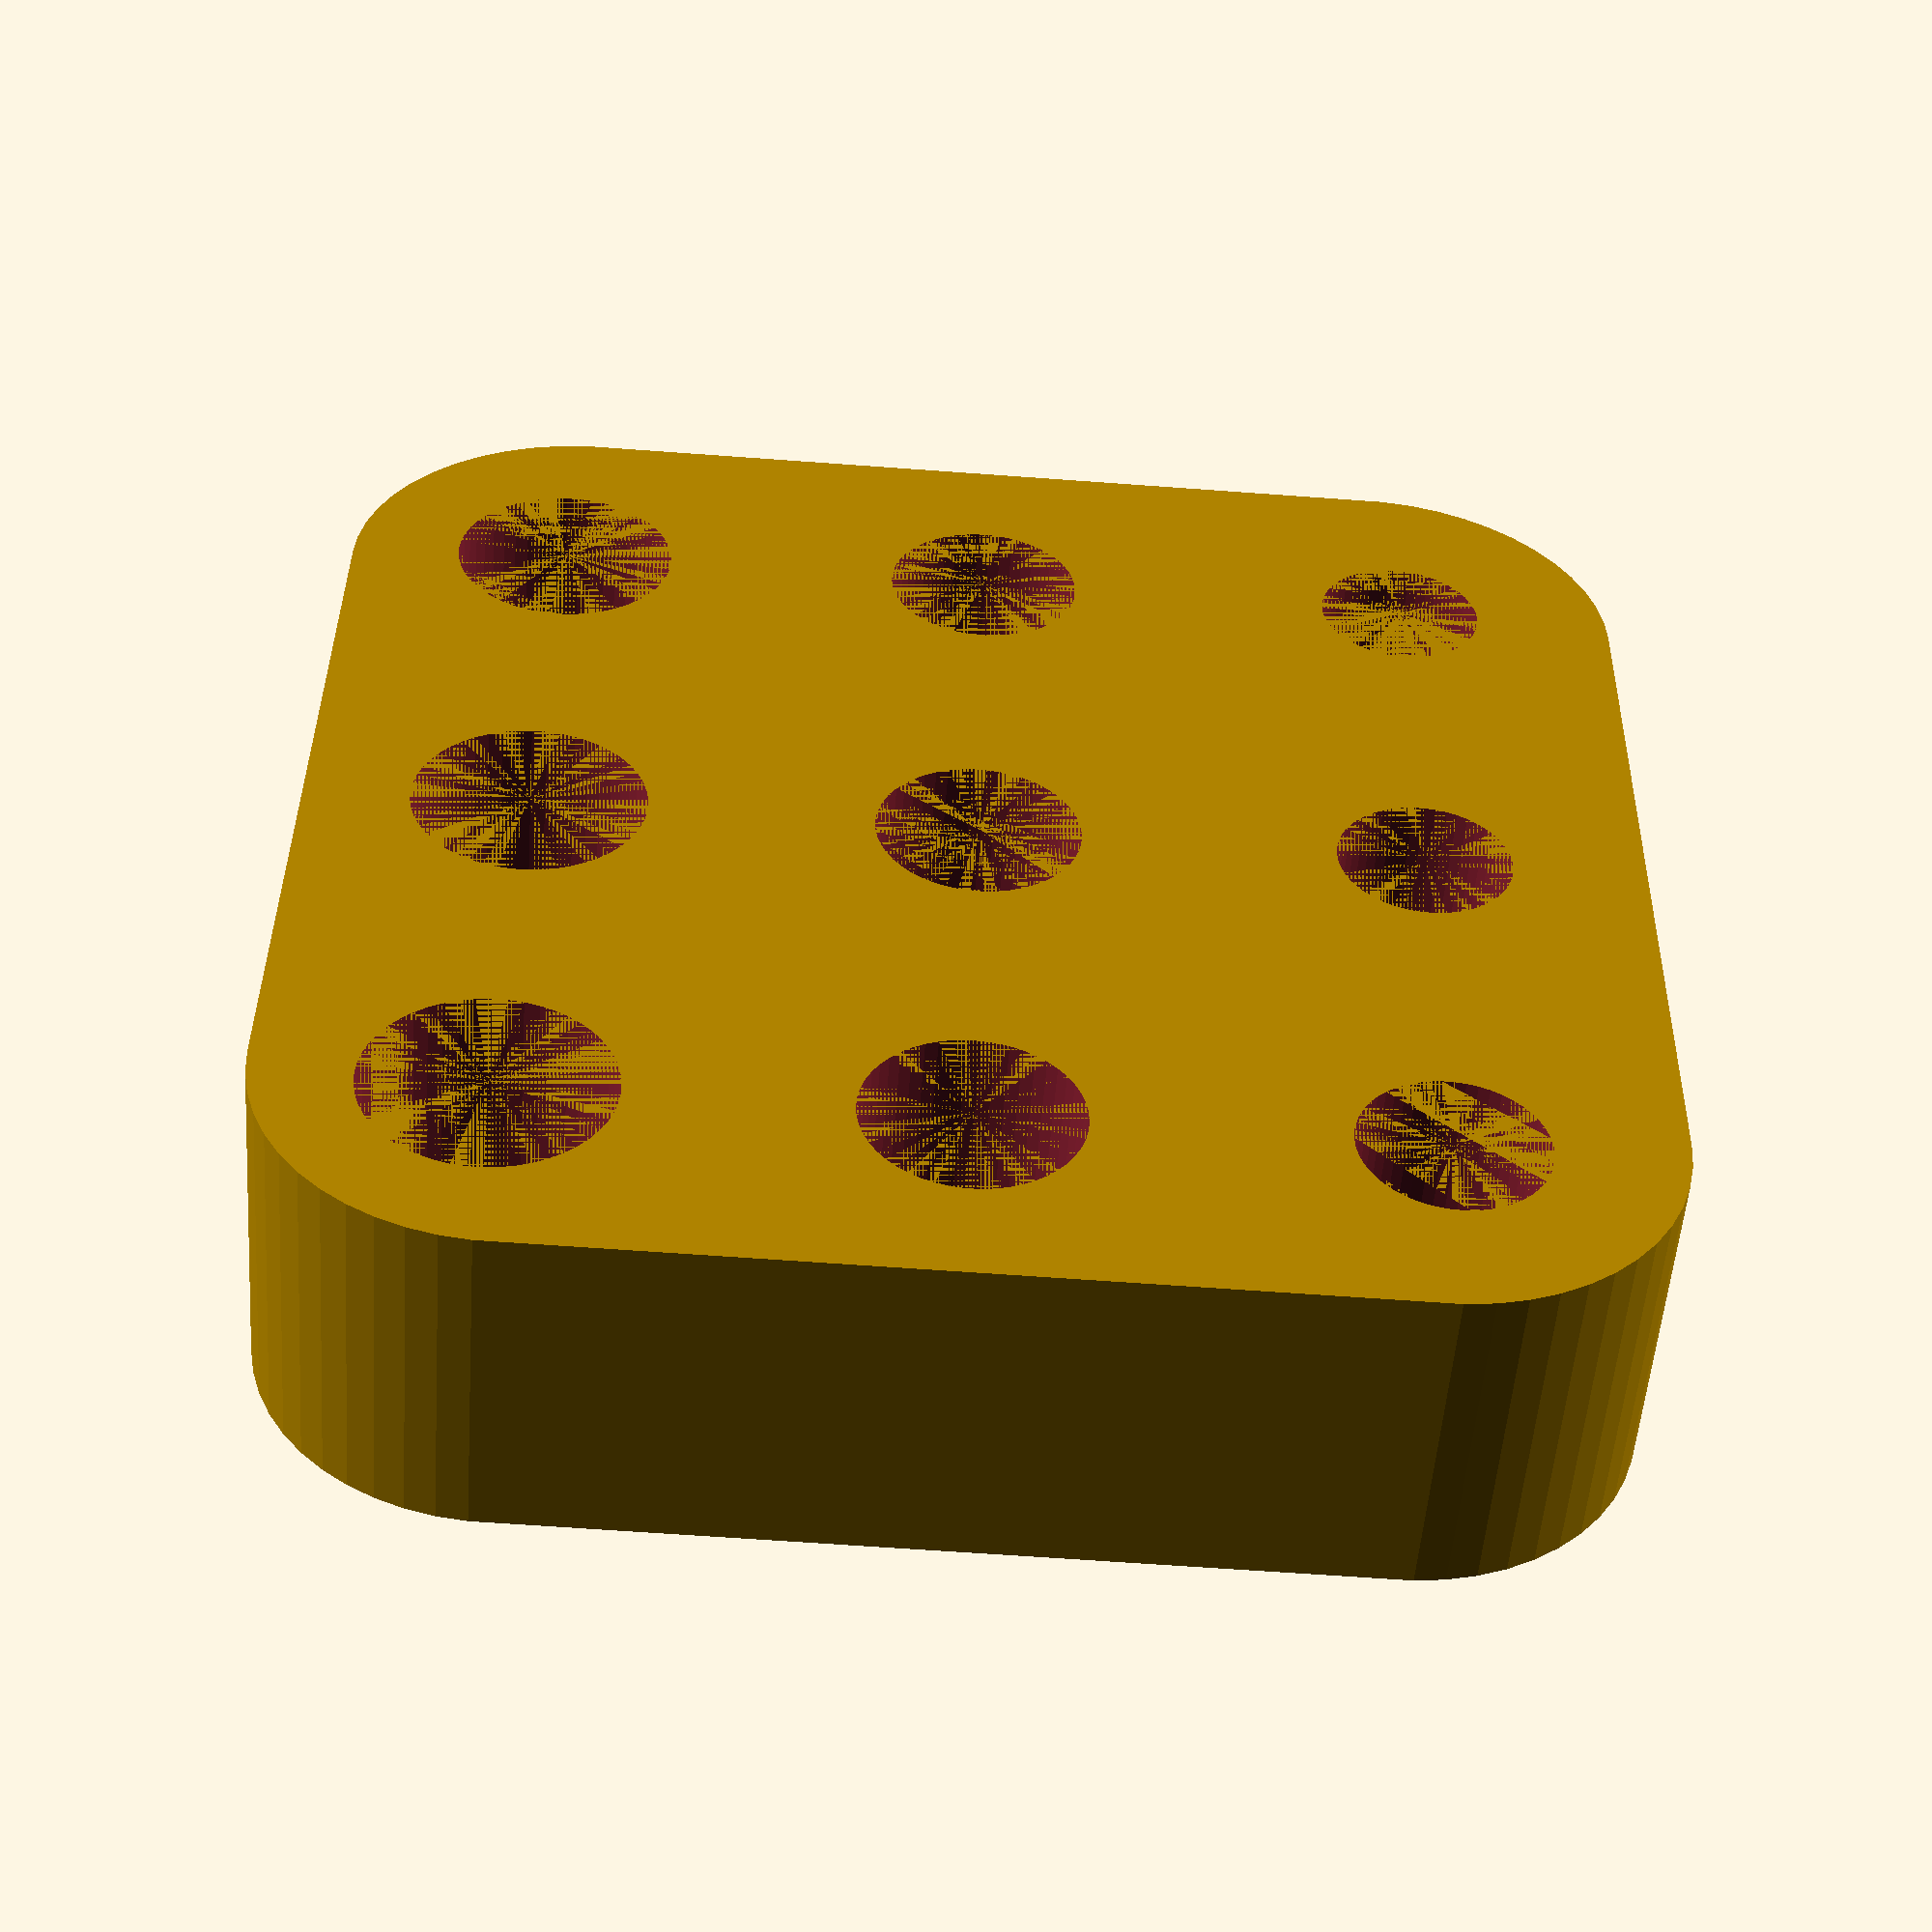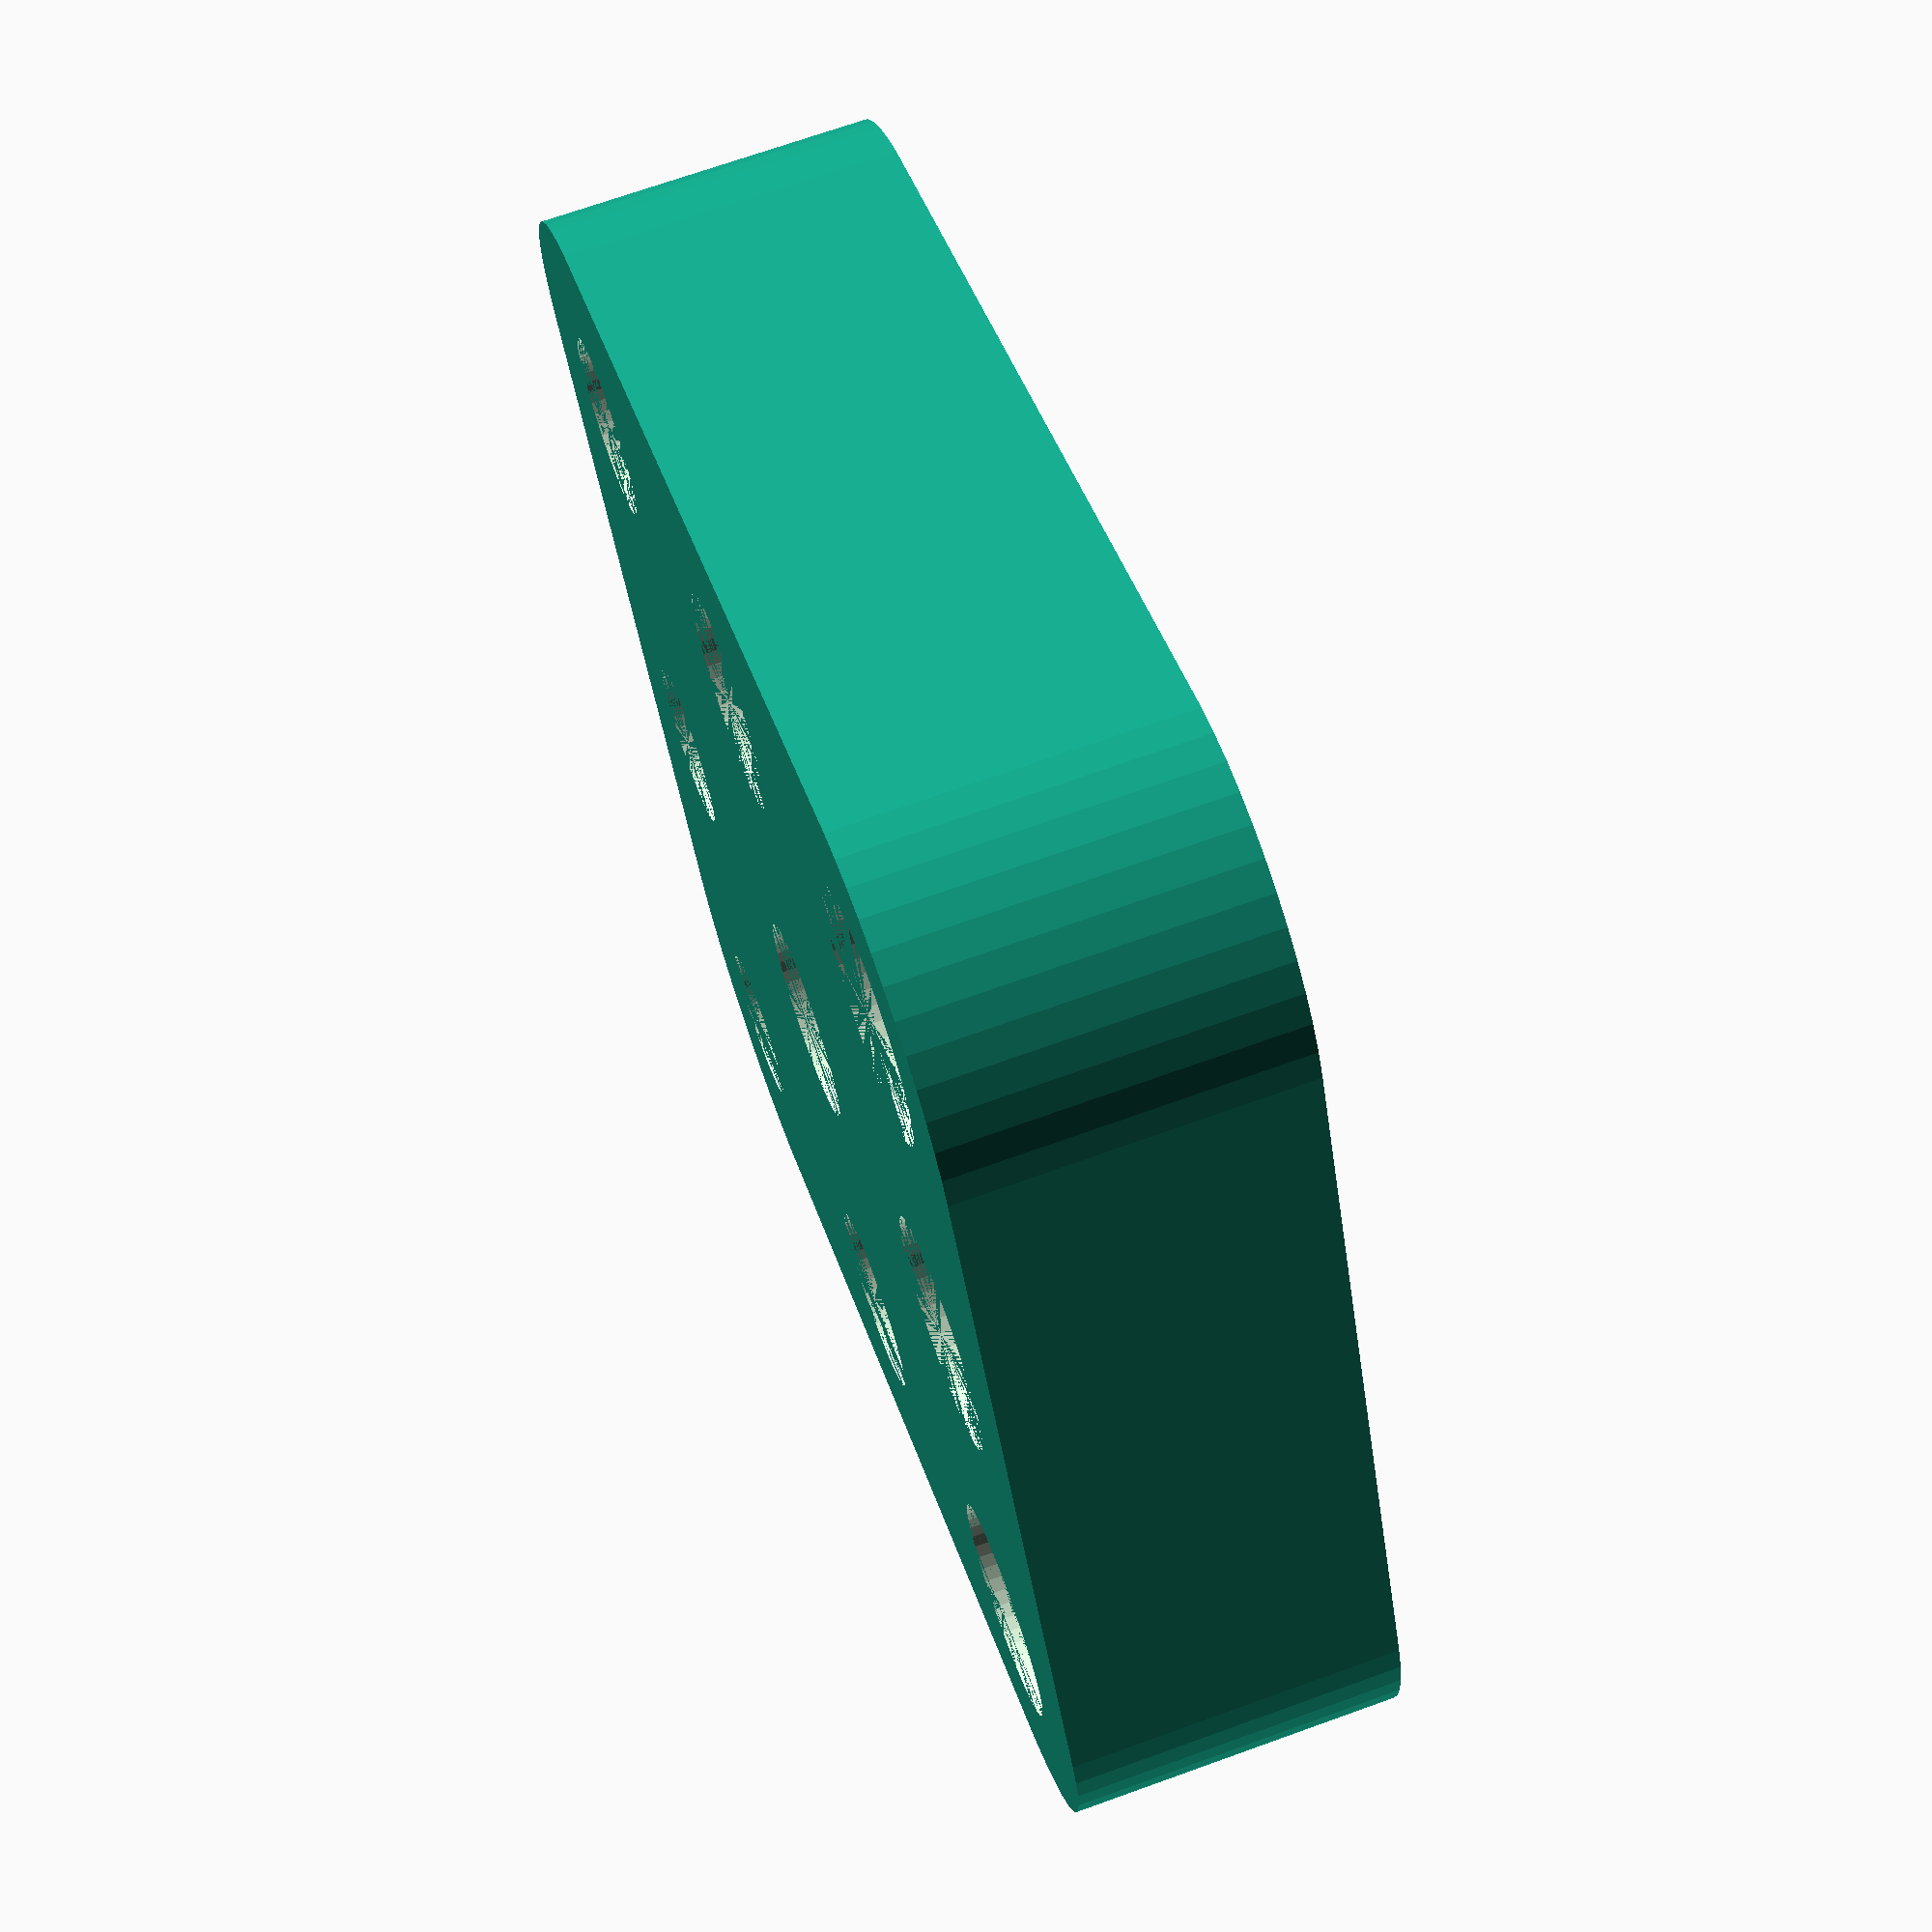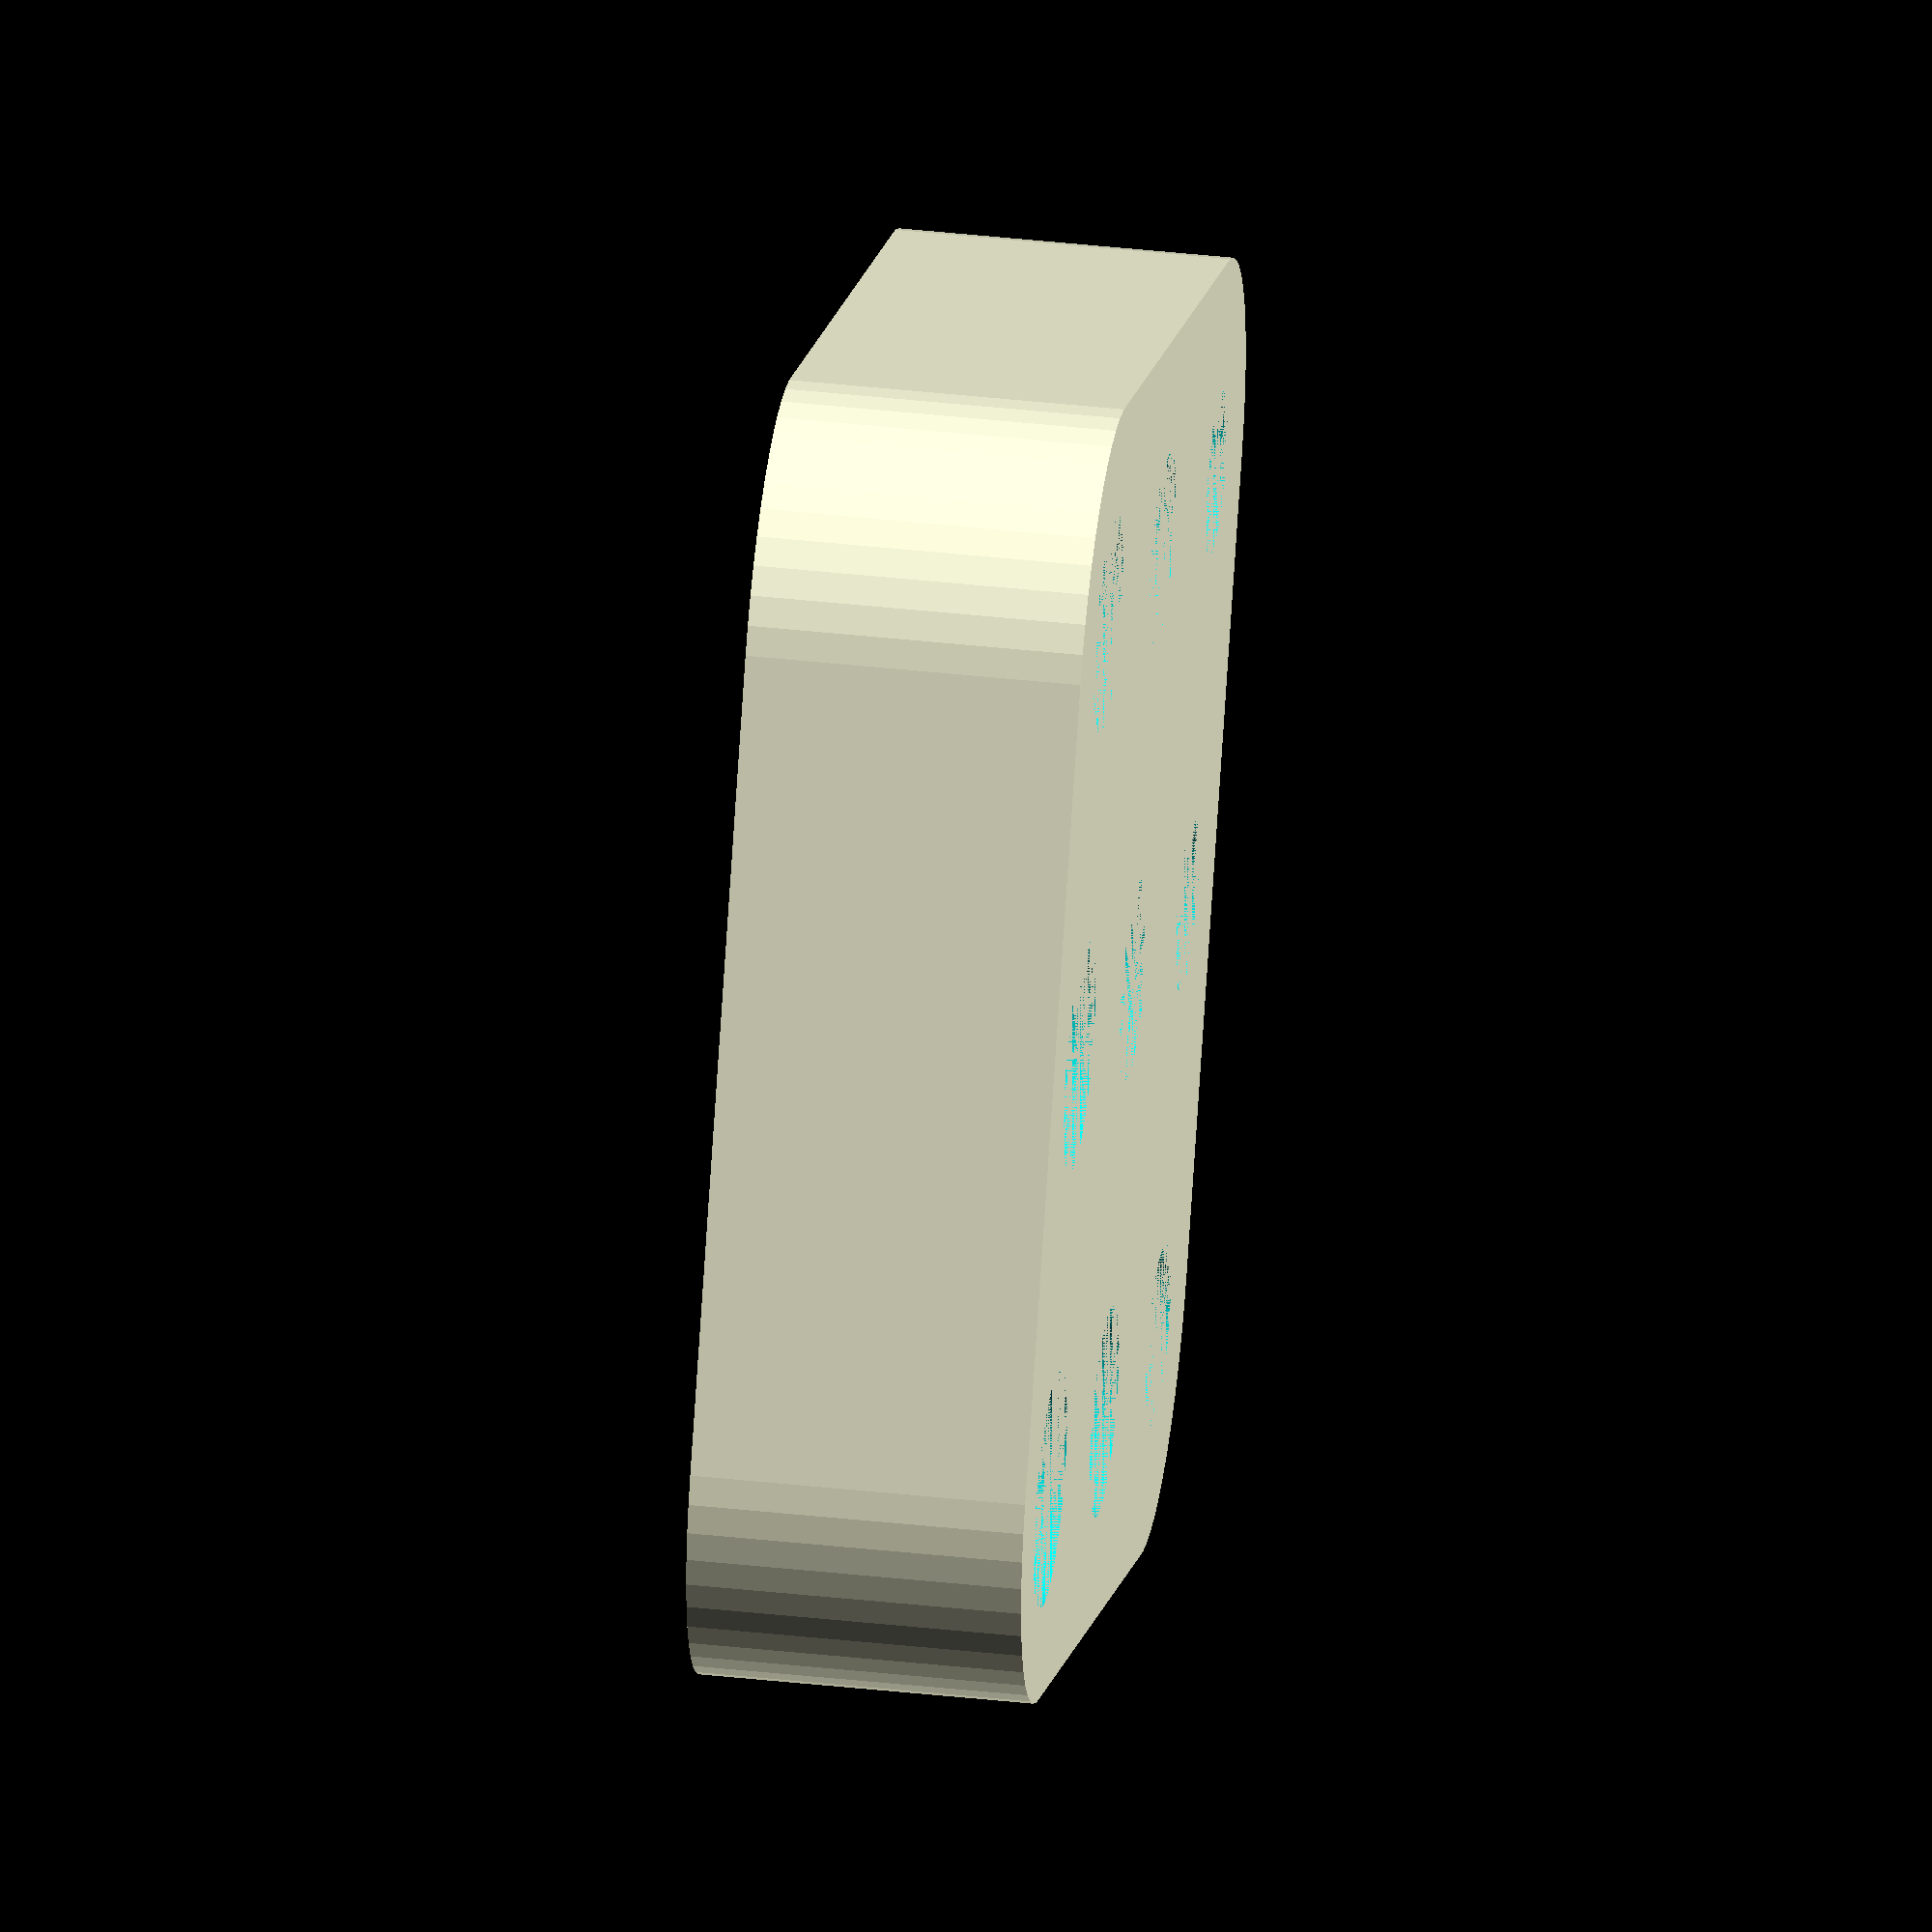
<openscad>
$fn = 50;


difference() {
	union() {
		translate(v = [0, 0, 0]) {
			rotate(a = [0, 0, 0]) {
				hull() {
					translate(v = [-8.6500000000, 8.6500000000, 0]) {
						rotate(a = [0, 0, 0]) {
							translate(v = [0, 0, 0]) {
								rotate(a = [0, 0, 0]) {
									cylinder(h = 7, r = 5);
								}
							}
						}
					}
					translate(v = [8.6500000000, 8.6500000000, 0]) {
						rotate(a = [0, 0, 0]) {
							translate(v = [0, 0, 0]) {
								rotate(a = [0, 0, 0]) {
									cylinder(h = 7, r = 5);
								}
							}
						}
					}
					translate(v = [-8.6500000000, -8.6500000000, 0]) {
						rotate(a = [0, 0, 0]) {
							translate(v = [0, 0, 0]) {
								rotate(a = [0, 0, 0]) {
									cylinder(h = 7, r = 5);
								}
							}
						}
					}
					translate(v = [8.6500000000, -8.6500000000, 0]) {
						rotate(a = [0, 0, 0]) {
							translate(v = [0, 0, 0]) {
								rotate(a = [0, 0, 0]) {
									cylinder(h = 7, r = 5);
								}
							}
						}
					}
				}
			}
		}
	}
	union() {
		translate(v = [-9.1000000000, -9.1000000000, 1.0000000000]) {
			rotate(a = [0, 0, 0]) {
				cylinder(h = 6, r = 1.7000000000);
			}
		}
		translate(v = [-9.1000000000, -9.1000000000, 1.0000000000]) {
			rotate(a = [0, 0, 0]) {
				cylinder(h = 6, r = 1.7000000000);
			}
		}
		translate(v = [-9.1000000000, -9.1000000000, 1.0000000000]) {
			rotate(a = [0, 0, 0]) {
				cylinder(h = 6, r = 1.7000000000);
			}
		}
		translate(v = [-9.1000000000, -9.1000000000, -250.0000000000]) {
			rotate(a = [0, 0, 0]) {
				cylinder(h = 250, r = 0.8000000000);
			}
		}
		translate(v = [-9.1000000000, 0.0000000000, 1.0000000000]) {
			rotate(a = [0, 0, 0]) {
				cylinder(h = 6, r = 1.8000000000);
			}
		}
		translate(v = [-9.1000000000, 0.0000000000, 1.0000000000]) {
			rotate(a = [0, 0, 0]) {
				cylinder(h = 6, r = 1.8000000000);
			}
		}
		translate(v = [-9.1000000000, 0.0000000000, 1.0000000000]) {
			rotate(a = [0, 0, 0]) {
				cylinder(h = 6, r = 1.8000000000);
			}
		}
		translate(v = [-9.1000000000, 0.0000000000, -250.0000000000]) {
			rotate(a = [0, 0, 0]) {
				cylinder(h = 250, r = 0.8000000000);
			}
		}
		translate(v = [-9.1000000000, 9.1000000000, 1.0000000000]) {
			rotate(a = [0, 0, 0]) {
				cylinder(h = 6, r = 1.9000000000);
			}
		}
		translate(v = [-9.1000000000, 9.1000000000, 1.0000000000]) {
			rotate(a = [0, 0, 0]) {
				cylinder(h = 6, r = 1.9000000000);
			}
		}
		translate(v = [-9.1000000000, 9.1000000000, 1.0000000000]) {
			rotate(a = [0, 0, 0]) {
				cylinder(h = 6, r = 1.9000000000);
			}
		}
		translate(v = [0.0000000000, -9.1000000000, 1.0000000000]) {
			rotate(a = [0, 0, 0]) {
				cylinder(h = 6, r = 2.0000000000);
			}
		}
		translate(v = [0.0000000000, -9.1000000000, 1.0000000000]) {
			rotate(a = [0, 0, 0]) {
				cylinder(h = 6, r = 2.0000000000);
			}
		}
		translate(v = [0.0000000000, -9.1000000000, 1.0000000000]) {
			rotate(a = [0, 0, 0]) {
				cylinder(h = 6, r = 2.0000000000);
			}
		}
		translate(v = [0.0000000000, 0.0000000000, 1.0000000000]) {
			rotate(a = [0, 0, 0]) {
				cylinder(h = 6, r = 2.1000000000);
			}
		}
		translate(v = [0.0000000000, 0.0000000000, 1.0000000000]) {
			rotate(a = [0, 0, 0]) {
				cylinder(h = 6, r = 2.1000000000);
			}
		}
		translate(v = [0.0000000000, 0.0000000000, 1.0000000000]) {
			rotate(a = [0, 0, 0]) {
				cylinder(h = 6, r = 2.1000000000);
			}
		}
		translate(v = [0.0000000000, 9.1000000000, 1.0000000000]) {
			rotate(a = [0, 0, 0]) {
				cylinder(h = 6, r = 2.2000000000);
			}
		}
		translate(v = [0.0000000000, 9.1000000000, 1.0000000000]) {
			rotate(a = [0, 0, 0]) {
				cylinder(h = 6, r = 2.2000000000);
			}
		}
		translate(v = [0.0000000000, 9.1000000000, 1.0000000000]) {
			rotate(a = [0, 0, 0]) {
				cylinder(h = 6, r = 2.2000000000);
			}
		}
		translate(v = [9.1000000000, -9.1000000000, 1.0000000000]) {
			rotate(a = [0, 0, 0]) {
				cylinder(h = 6, r = 2.3000000000);
			}
		}
		translate(v = [9.1000000000, -9.1000000000, 1.0000000000]) {
			rotate(a = [0, 0, 0]) {
				cylinder(h = 6, r = 2.3000000000);
			}
		}
		translate(v = [9.1000000000, -9.1000000000, 1.0000000000]) {
			rotate(a = [0, 0, 0]) {
				cylinder(h = 6, r = 2.3000000000);
			}
		}
		translate(v = [9.1000000000, 0.0000000000, 1.0000000000]) {
			rotate(a = [0, 0, 0]) {
				cylinder(h = 6, r = 2.4000000000);
			}
		}
		translate(v = [9.1000000000, 0.0000000000, 1.0000000000]) {
			rotate(a = [0, 0, 0]) {
				cylinder(h = 6, r = 2.4000000000);
			}
		}
		translate(v = [9.1000000000, 0.0000000000, 1.0000000000]) {
			rotate(a = [0, 0, 0]) {
				cylinder(h = 6, r = 2.4000000000);
			}
		}
		translate(v = [9.1000000000, 9.1000000000, 1.0000000000]) {
			rotate(a = [0, 0, 0]) {
				cylinder(h = 6, r = 2.5000000000);
			}
		}
		translate(v = [9.1000000000, 9.1000000000, 1.0000000000]) {
			rotate(a = [0, 0, 0]) {
				cylinder(h = 6, r = 2.5000000000);
			}
		}
		translate(v = [9.1000000000, 9.1000000000, 1.0000000000]) {
			rotate(a = [0, 0, 0]) {
				cylinder(h = 6, r = 2.5000000000);
			}
		}
	}
}
</openscad>
<views>
elev=232.5 azim=0.8 roll=184.2 proj=p view=solid
elev=290.2 azim=335.3 roll=70.2 proj=p view=wireframe
elev=141.3 azim=28.4 roll=262.0 proj=o view=wireframe
</views>
